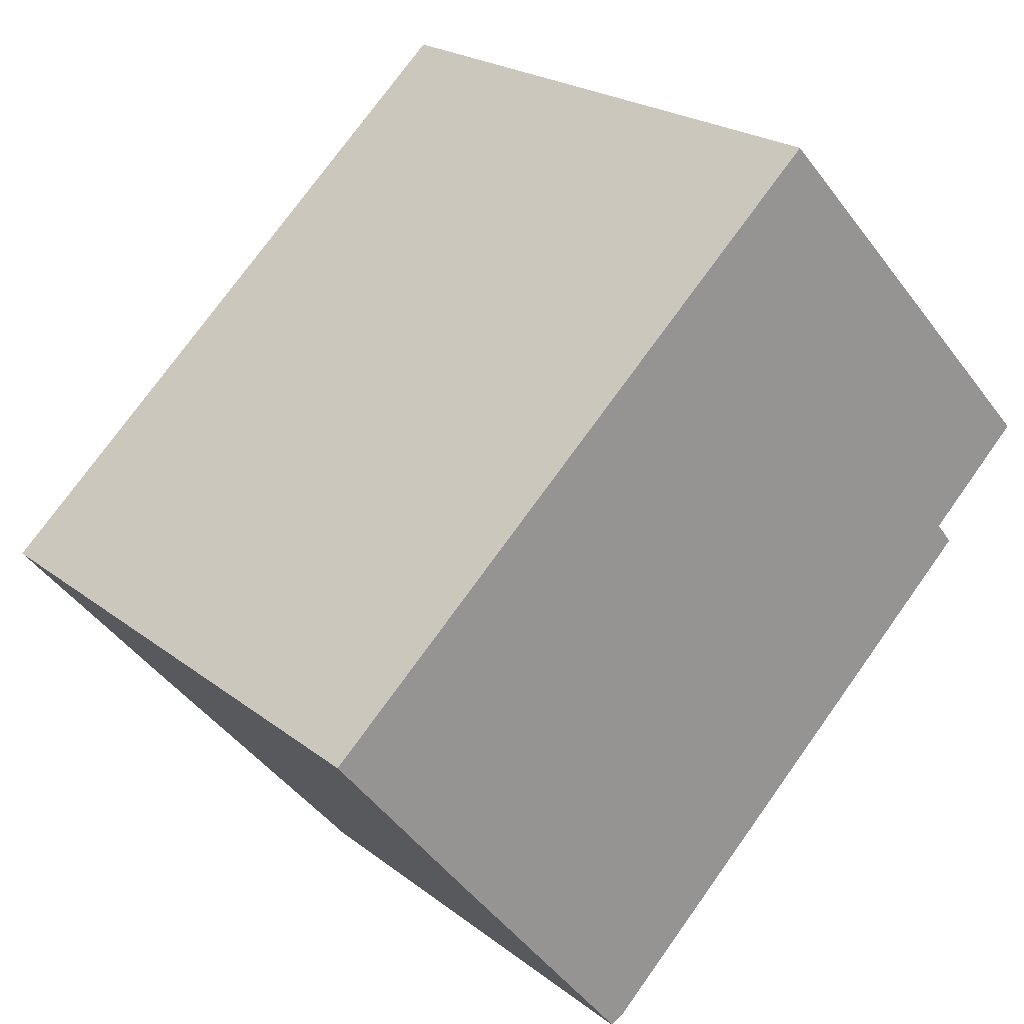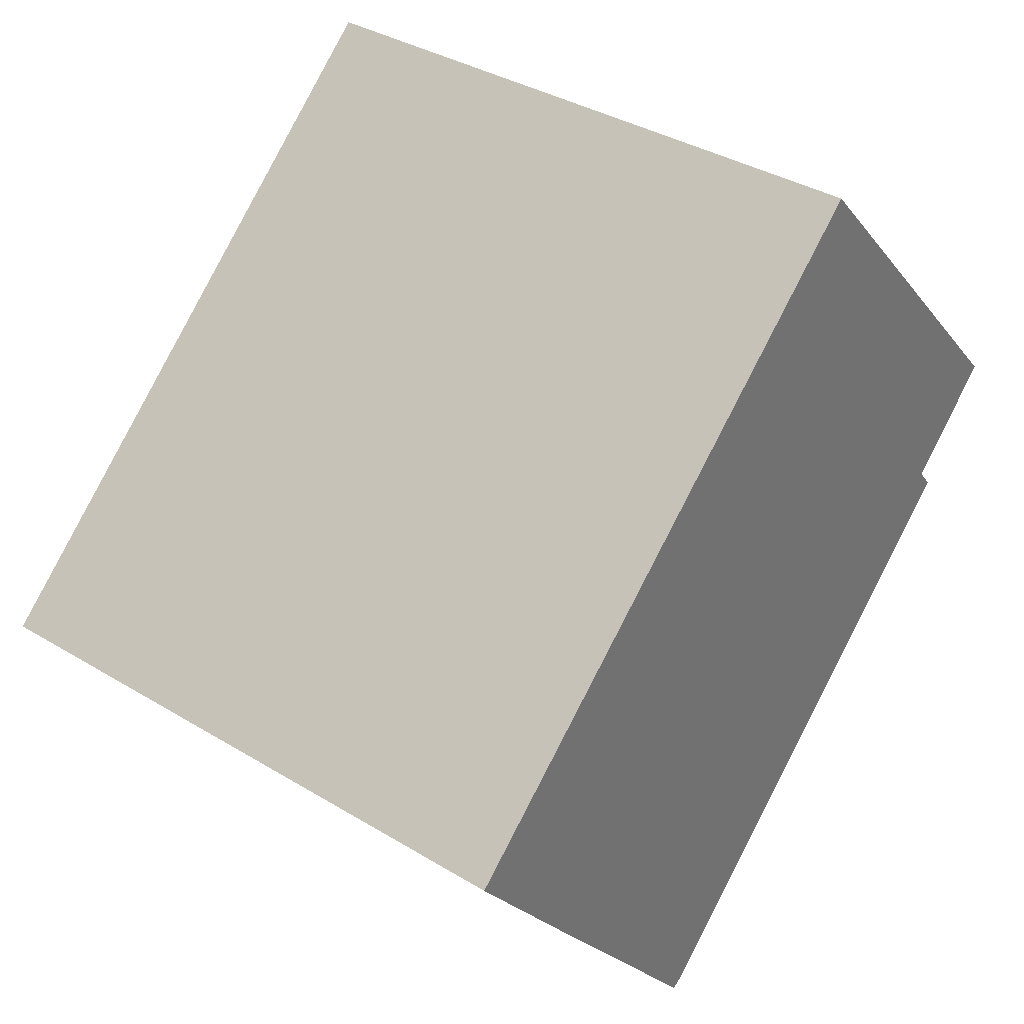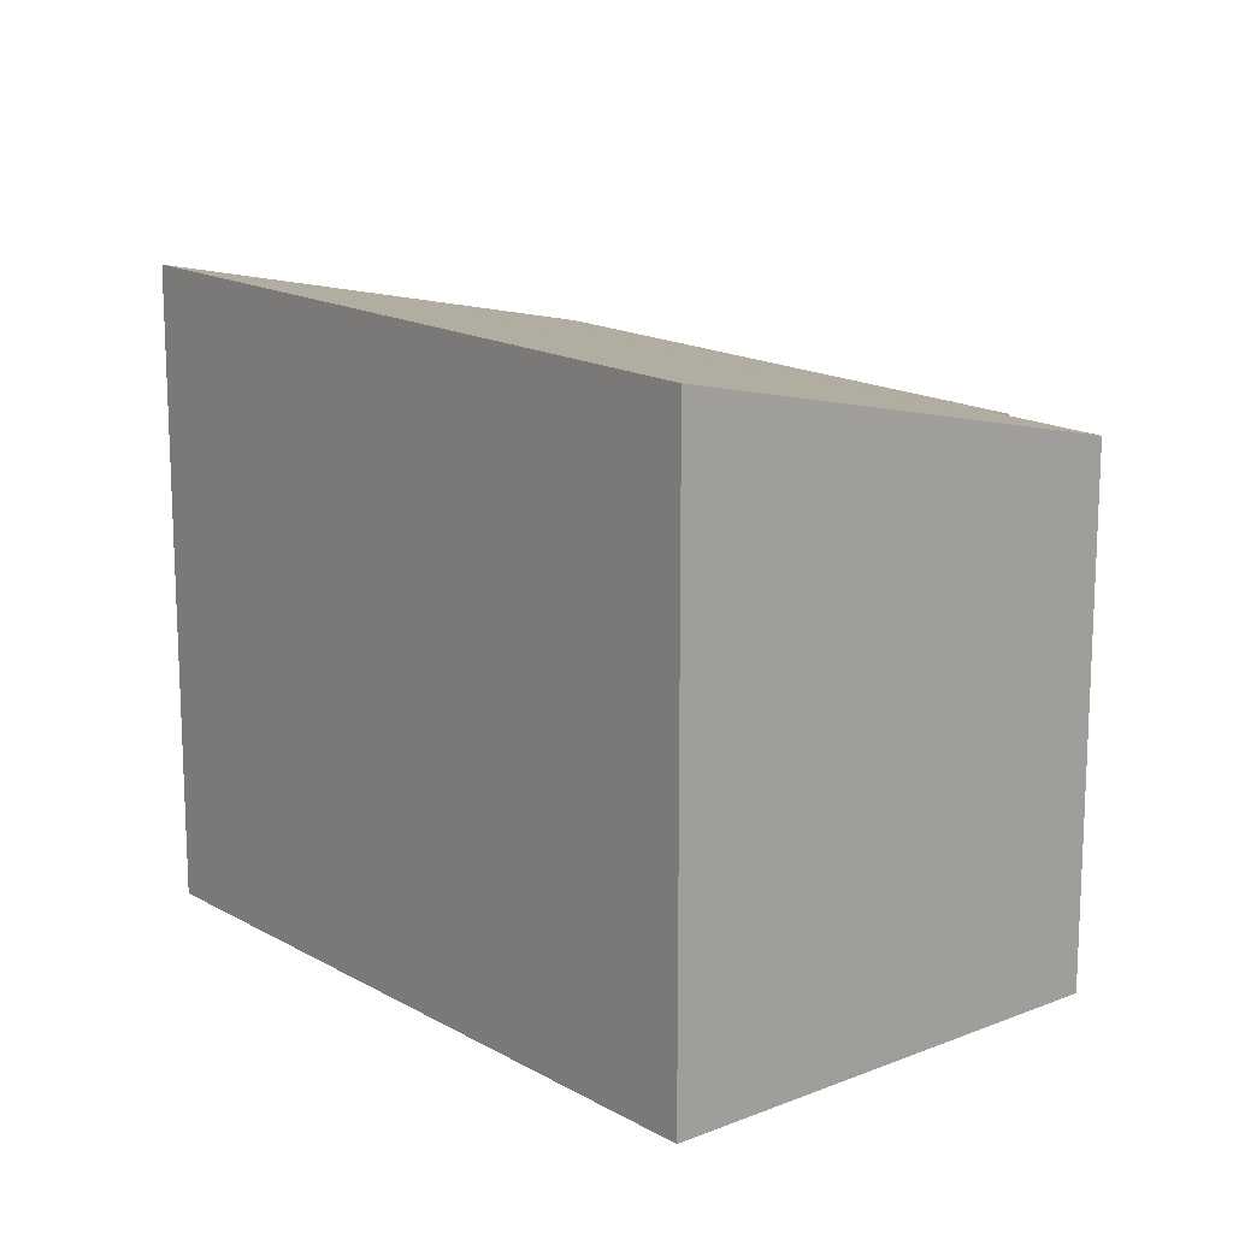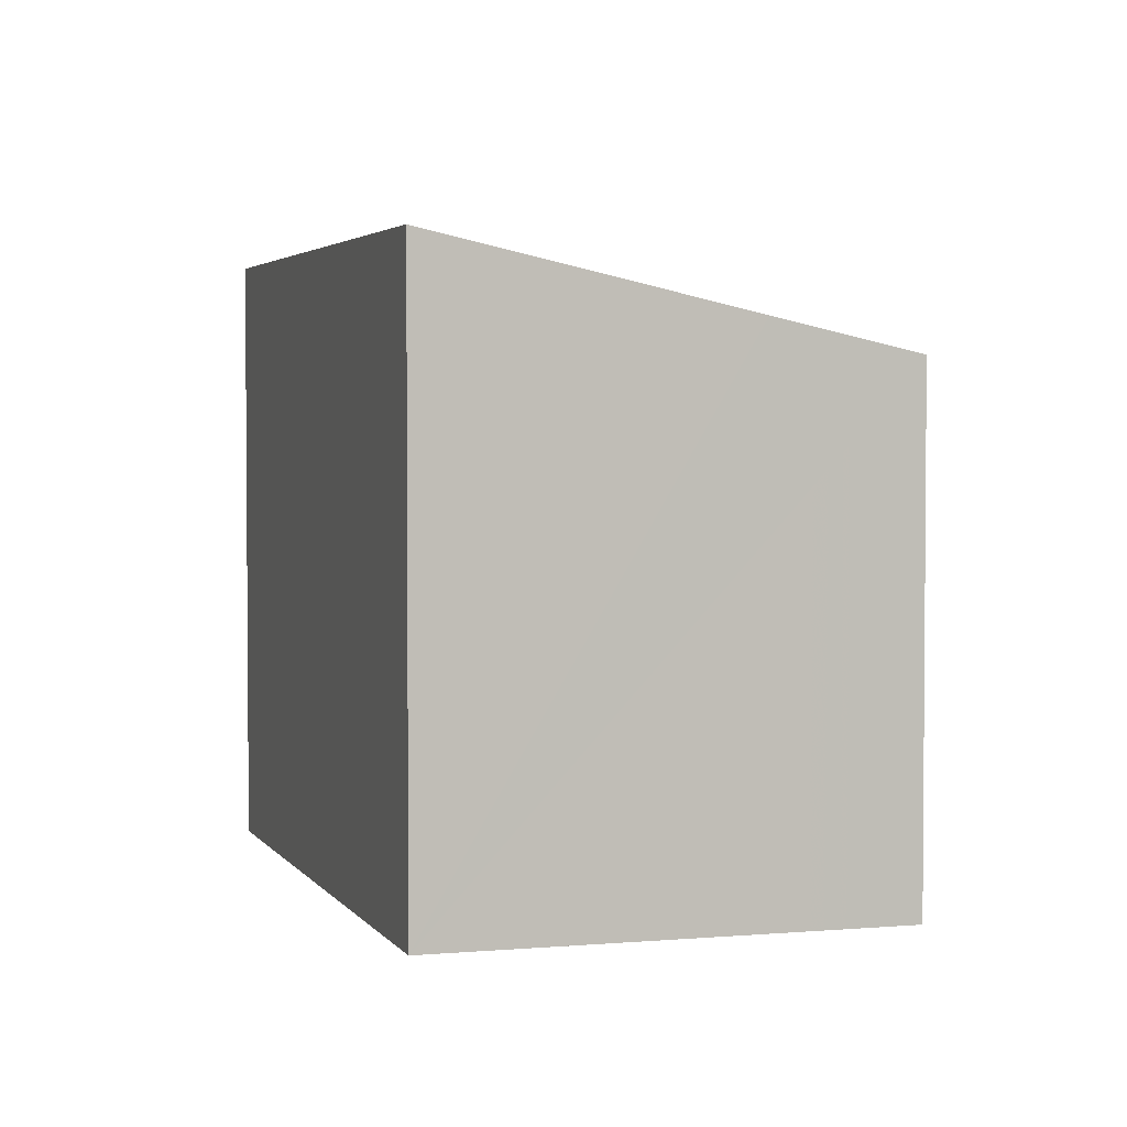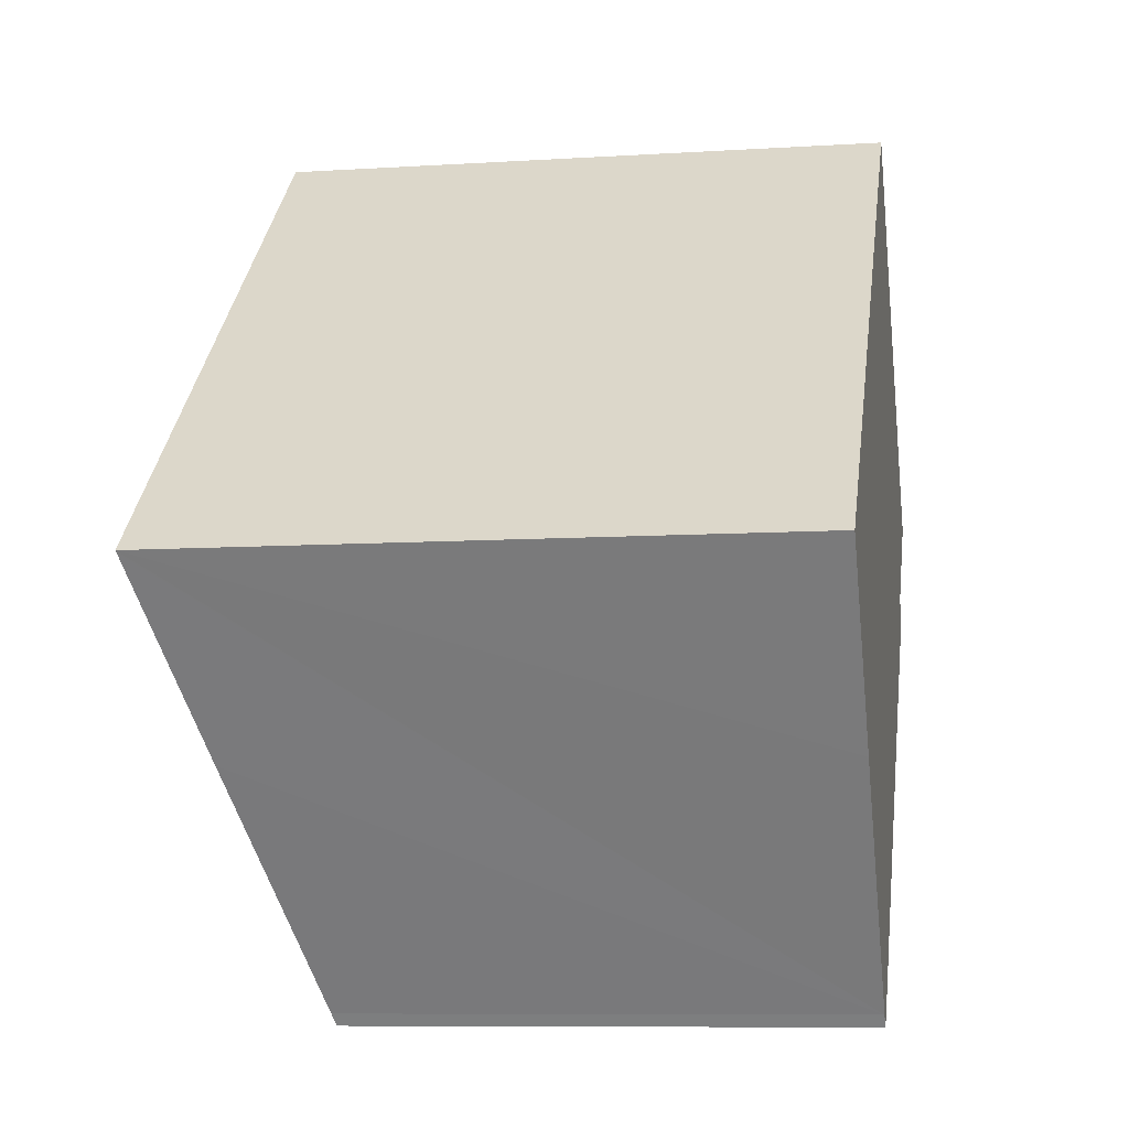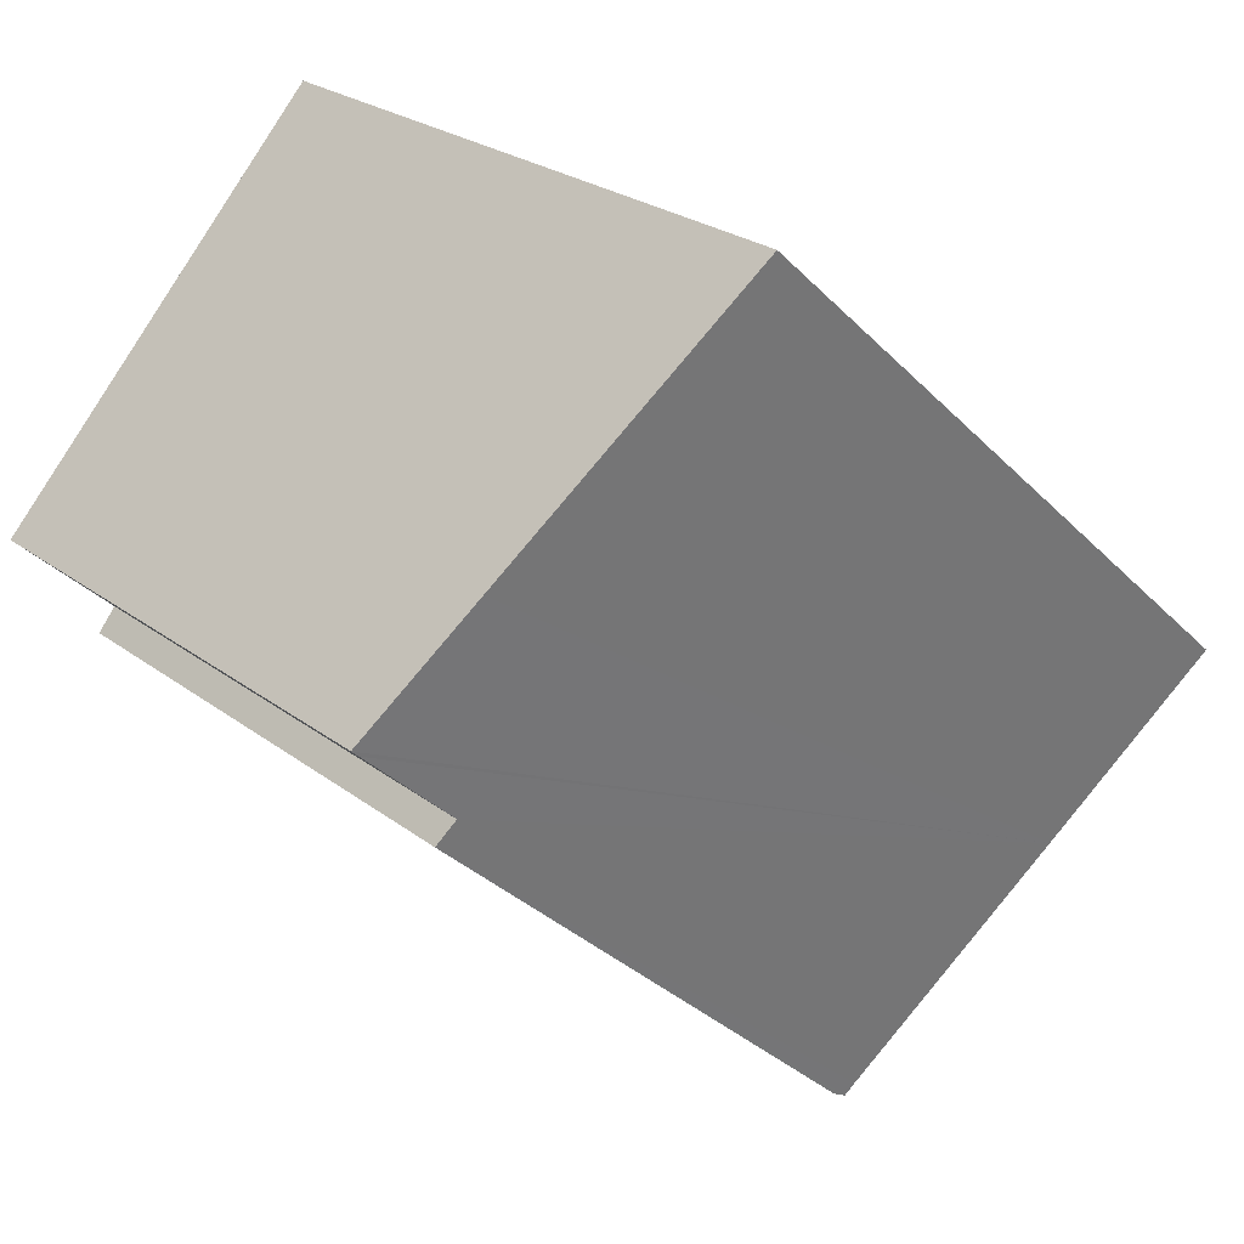
<metadata>
{"format":"obj","ext":"obj","renderer":"f3d","projection":"perspective","resolution":1024,"background":"white","views":[{"elev":21.9,"azim":-37.0,"up":"+Z"},{"elev":36.1,"azim":-51.4,"up":"+Z"},{"elev":15.7,"azim":7.4,"up":"+Y"},{"elev":3.0,"azim":30.2,"up":"+Y"},{"elev":-8.6,"azim":-80.3,"up":"+Z"},{"elev":25.1,"azim":140.4,"up":"+Z"}]}
</metadata>
<code>
v  6.811 10.64 -8.397
v  16.38 10.62 0.541
v  7.082 10.62 -8.254
v  6.627 10.71 -8.159
v  2.908 12 -3.603
v  16.01 10.75 0.988
v  17.88 10.75 2.771
v  18.03 10.75 2.909
v  15.89 11.45 5.22
v  11.24 12.96 10.24
v  0.034 13.01 -0.042
v  2.061 13.01 1.877
v  0 13.02 7.975e-16
v  6.627 4.996e-16 -8.159
v  6.811 5.142e-16 -8.397
v  2.908 2.206e-16 -3.603
v  0.034 2.572e-18 -0.042
v  0 0 0
v  11.24 -6.273e-16 10.24
v  2.061 -1.149e-16 1.877
v  18.03 -1.781e-16 2.909
v  15.89 -3.196e-16 5.22
v  16.01 -6.05e-17 0.988
v  16.38 -3.313e-17 0.541
v  17.88 -1.697e-16 2.771
v  7.082 5.054e-16 -8.254
g defaultobject
f 1 2 3
f 2 1 4
f 2 4 5
f 2 5 6
f 6 5 7
f 7 5 8
f 8 5 9
f 9 5 10
f 10 5 11
f 10 11 12
f 12 11 13
f 1 14 4
f 14 1 15
f 14 5 4
f 5 14 11
f 11 14 13
f 13 14 16
f 13 16 17
f 13 17 18
f 18 12 13
f 12 18 10
f 10 18 19
f 19 18 20
f 19 9 10
f 9 19 8
f 8 19 21
f 21 19 22
f 23 2 6
f 2 23 24
f 21 7 8
f 7 21 6
f 6 21 23
f 23 21 25
f 3 15 1
f 15 3 26
f 2 26 3
f 26 2 24
f 22 25 21
f 25 22 23
f 23 22 19
f 23 26 24
f 26 23 19
f 26 19 20
f 26 20 15
f 15 20 14
f 14 20 16
f 16 20 17
f 17 20 18

</code>
